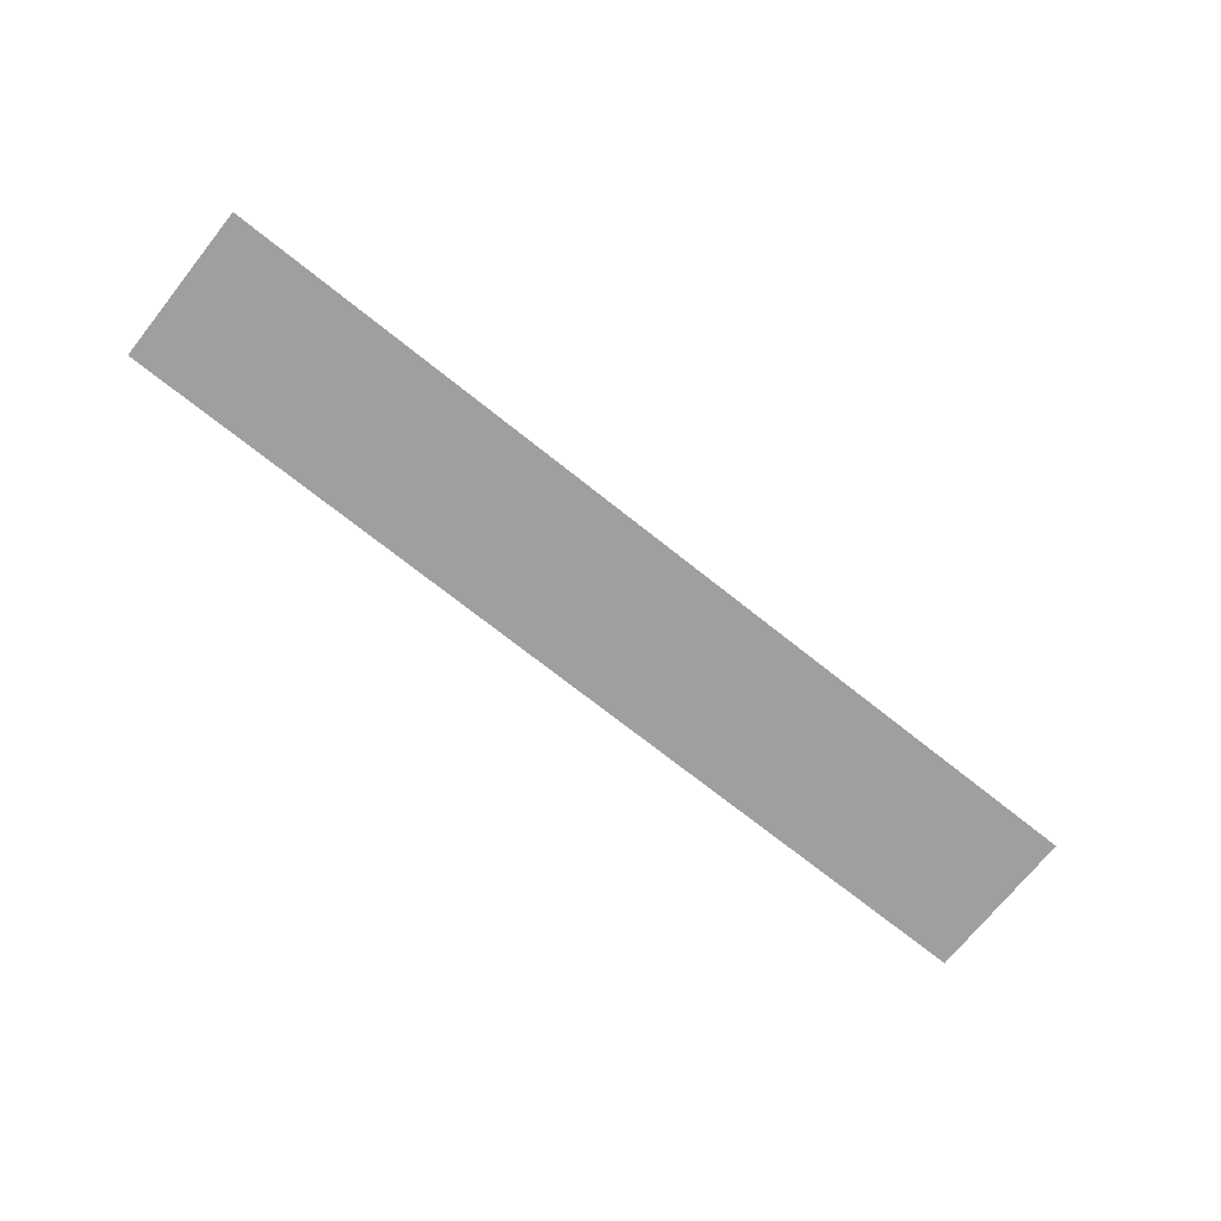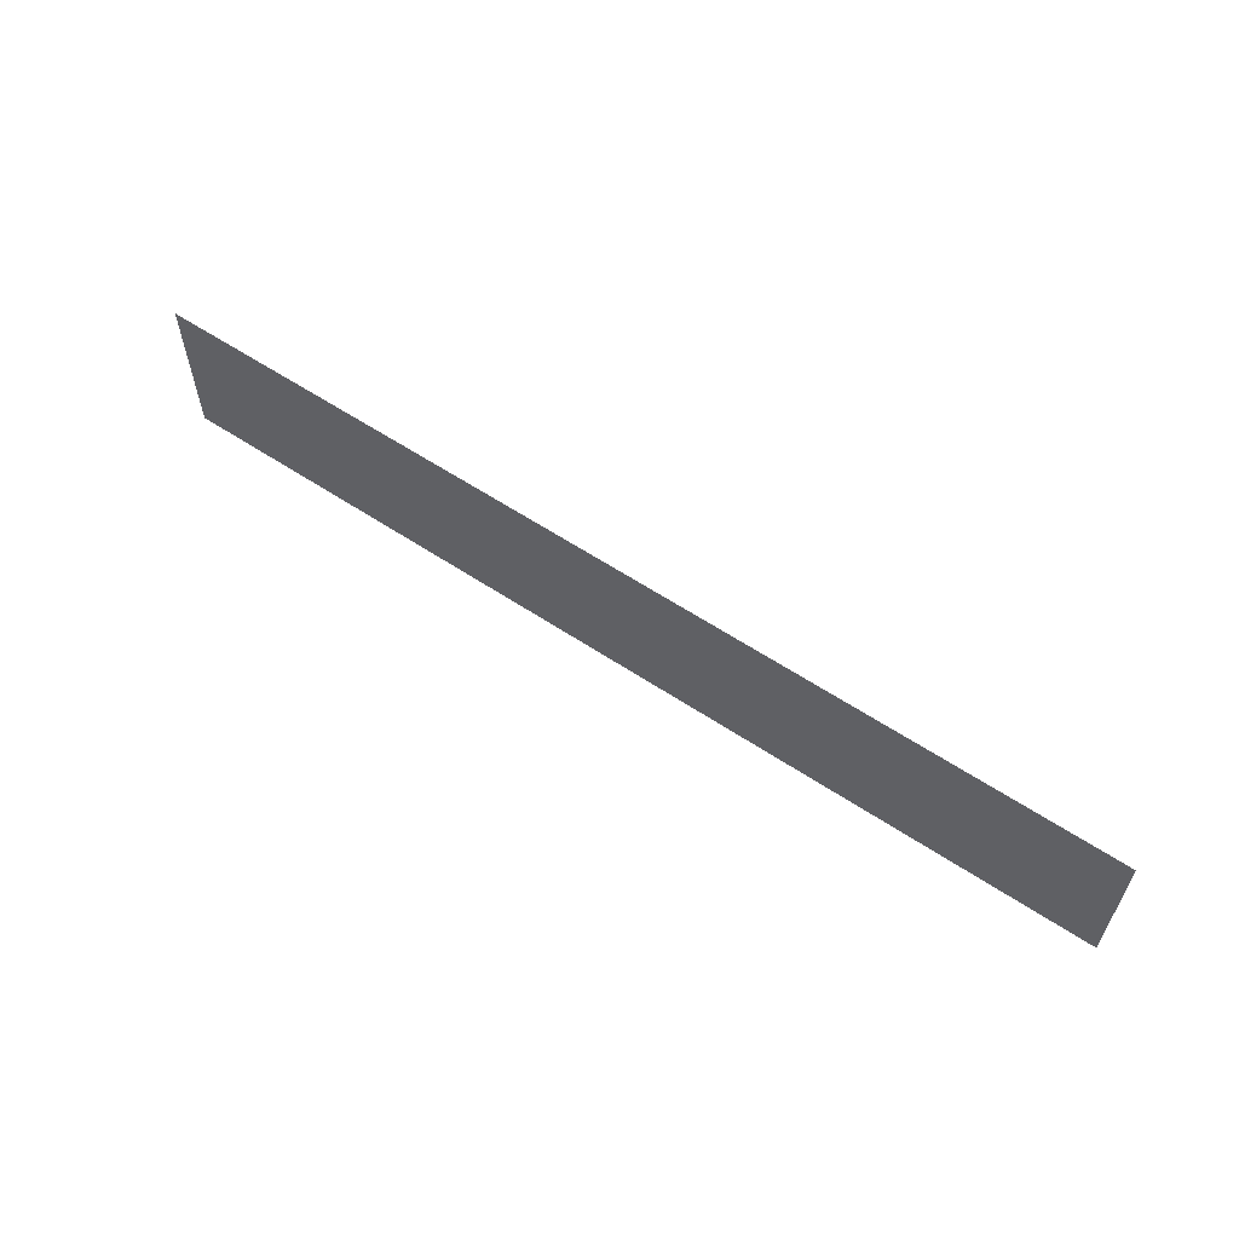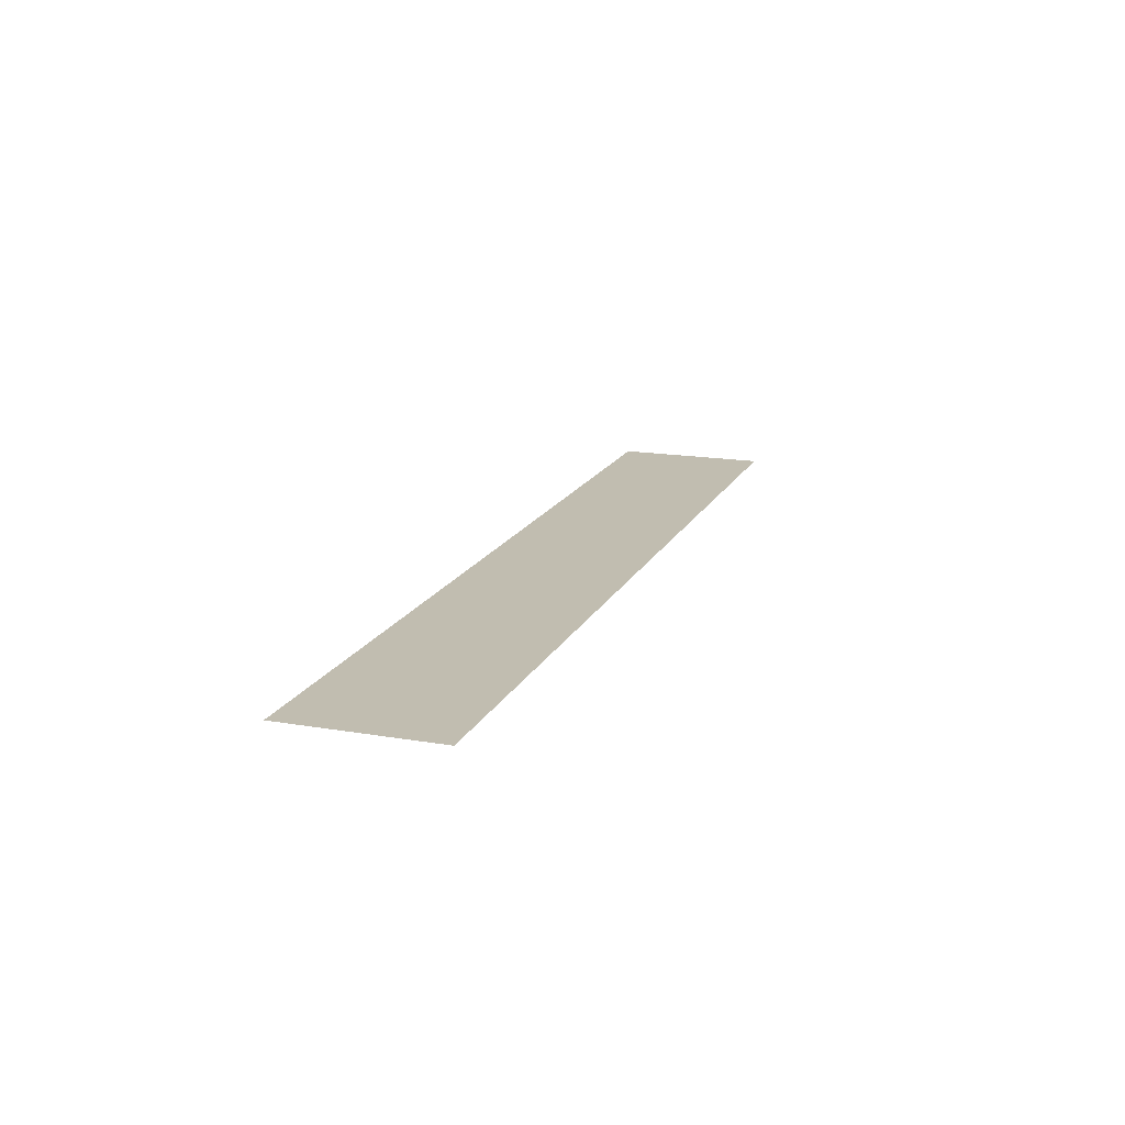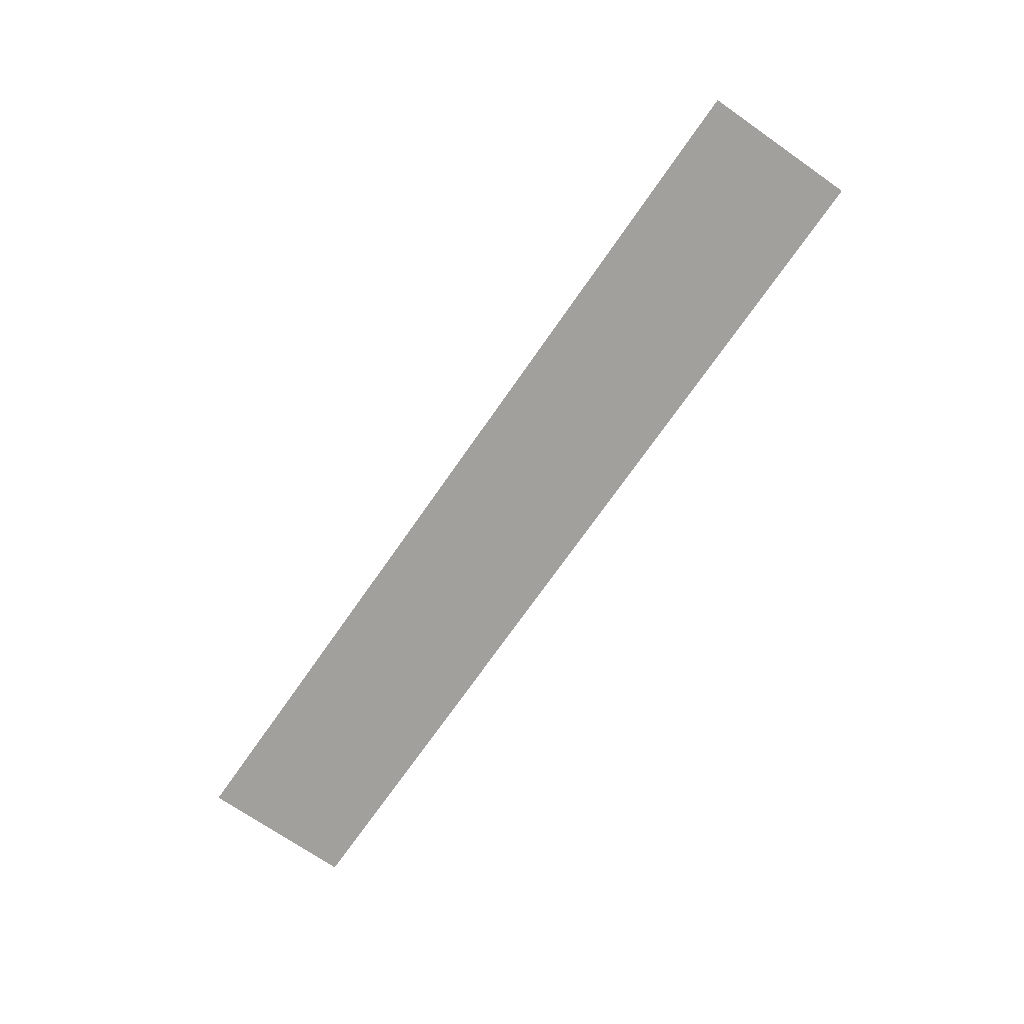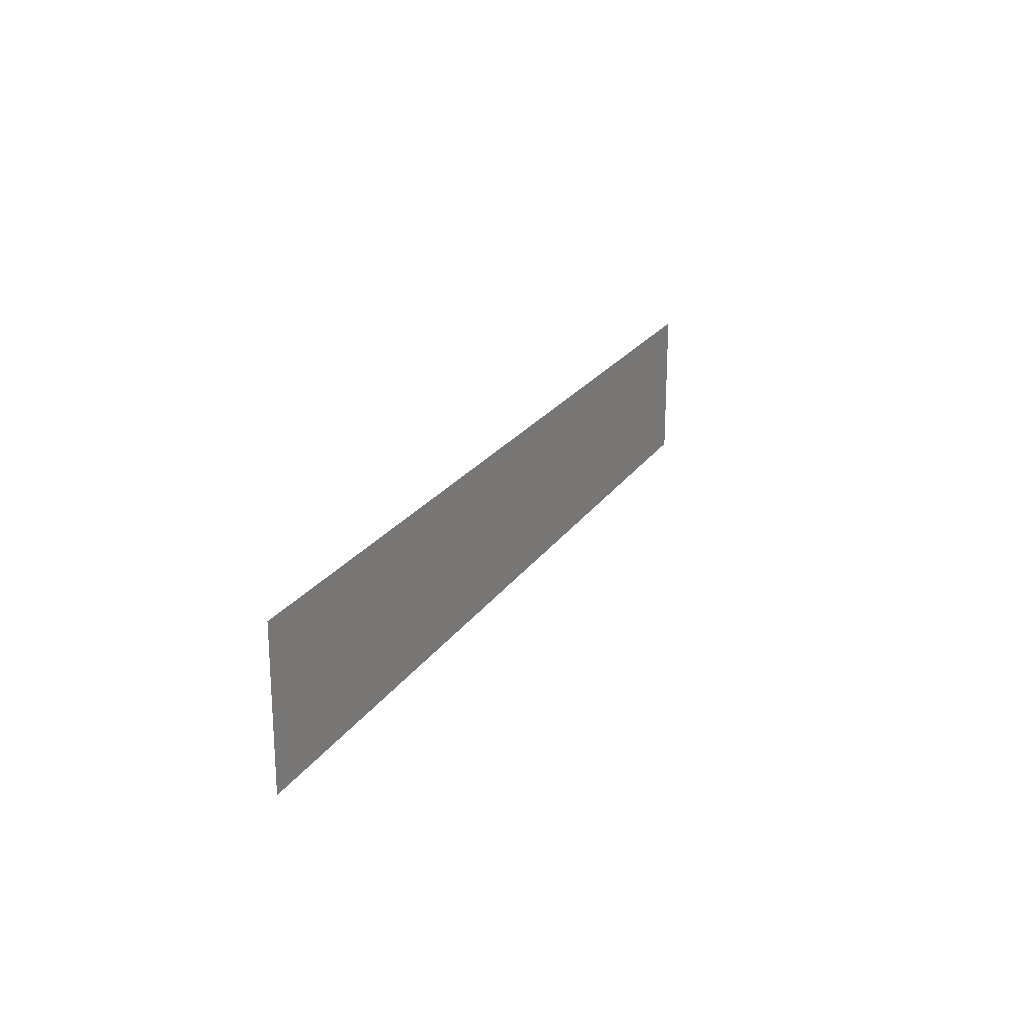
<metadata>
{"format":"obj","ext":"obj","renderer":"f3d","projection":"perspective","resolution":1024,"background":"white","views":[{"elev":-71.5,"azim":141.4,"up":"+Z"},{"elev":59.8,"azim":34.2,"up":"+Y"},{"elev":16.7,"azim":-70.9,"up":"+Z"},{"elev":-71.6,"azim":-124.8,"up":"+Z"},{"elev":21.7,"azim":-65.9,"up":"+Y"}]}
</metadata>
<code>
v -2424 -464 0
v -2432 -464 0
v -2432 -456 0
v -2424 -456 0
v -2432 -464 0
v -2440 -464 0
v -2440 -456 0
v -2432 -456 0
v -2440 -464 0
v -2448 -464 0
v -2448 -456 0
v -2440 -456 0
v -2448 -464 0
v -2456 -464 0
v -2456 -456 0
v -2448 -456 0
v -2456 -464 0
v -2464 -464 0
v -2464 -456 0
v -2456 -456 0
v -2464 -464 0
v -2472 -464 0
v -2472 -456 0
v -2464 -456 0
g roof_mesh_0025
f 1 2 3 4
f 5 6 7 8
f 9 10 11 12
f 13 14 15 16
f 17 18 19 20
f 21 22 23 24

</code>
